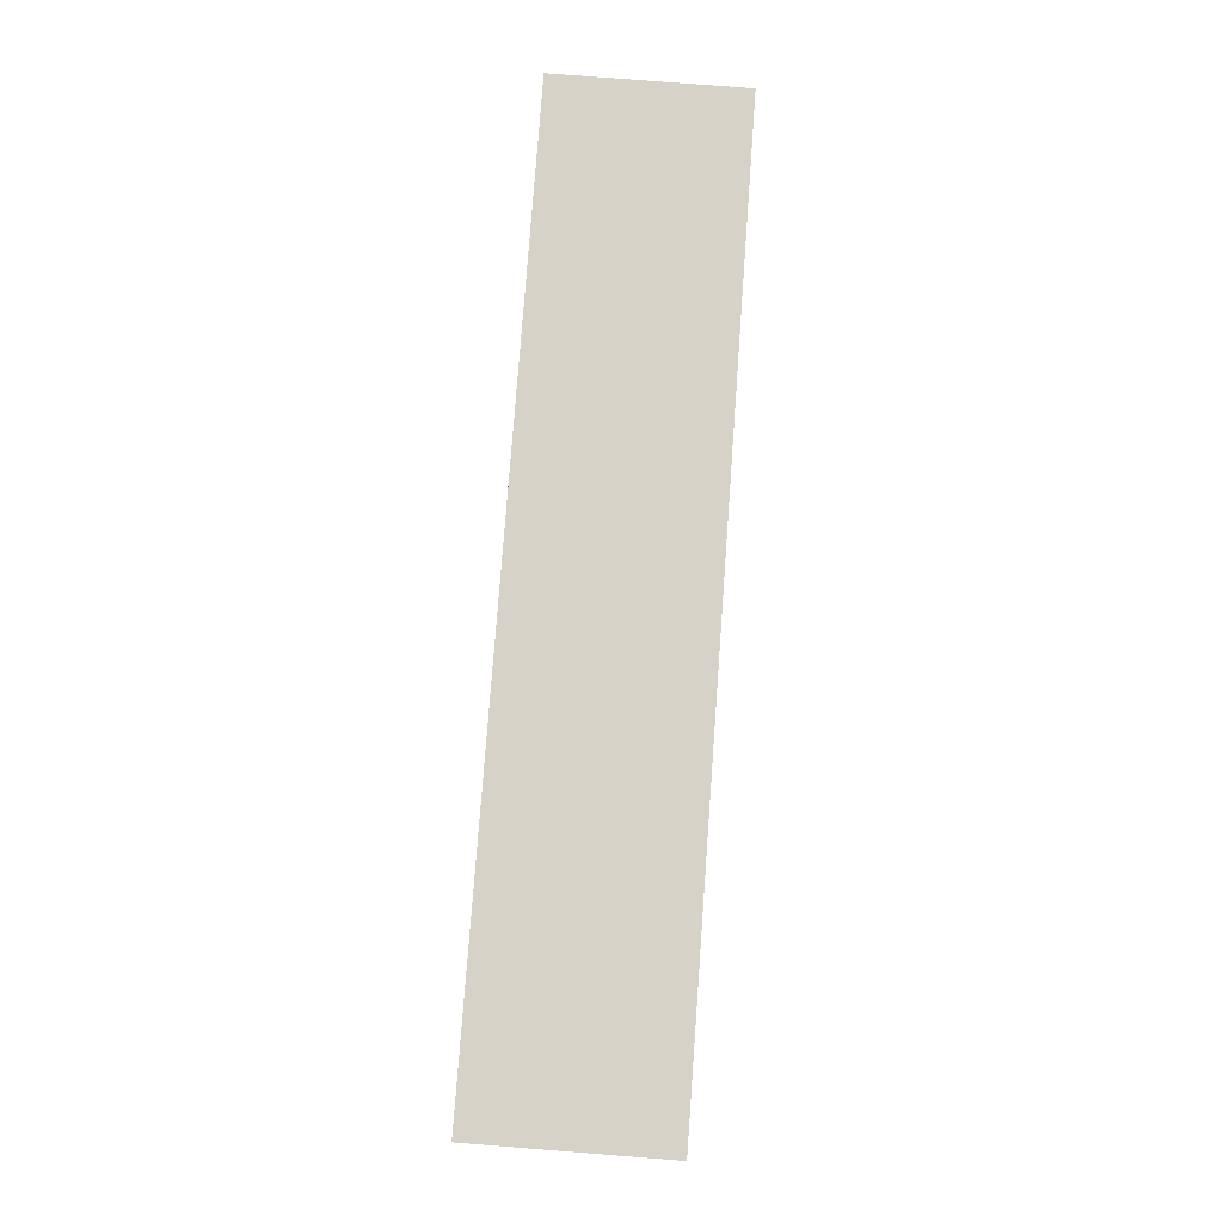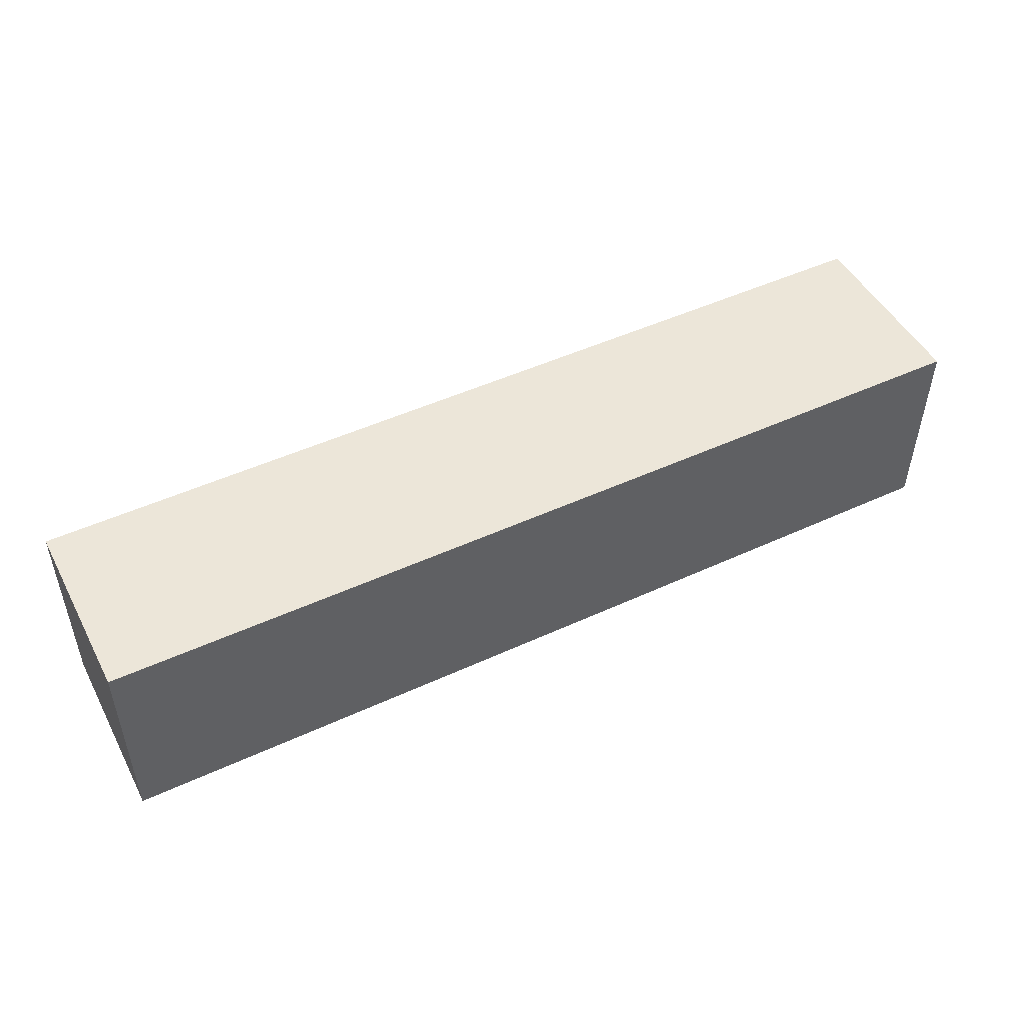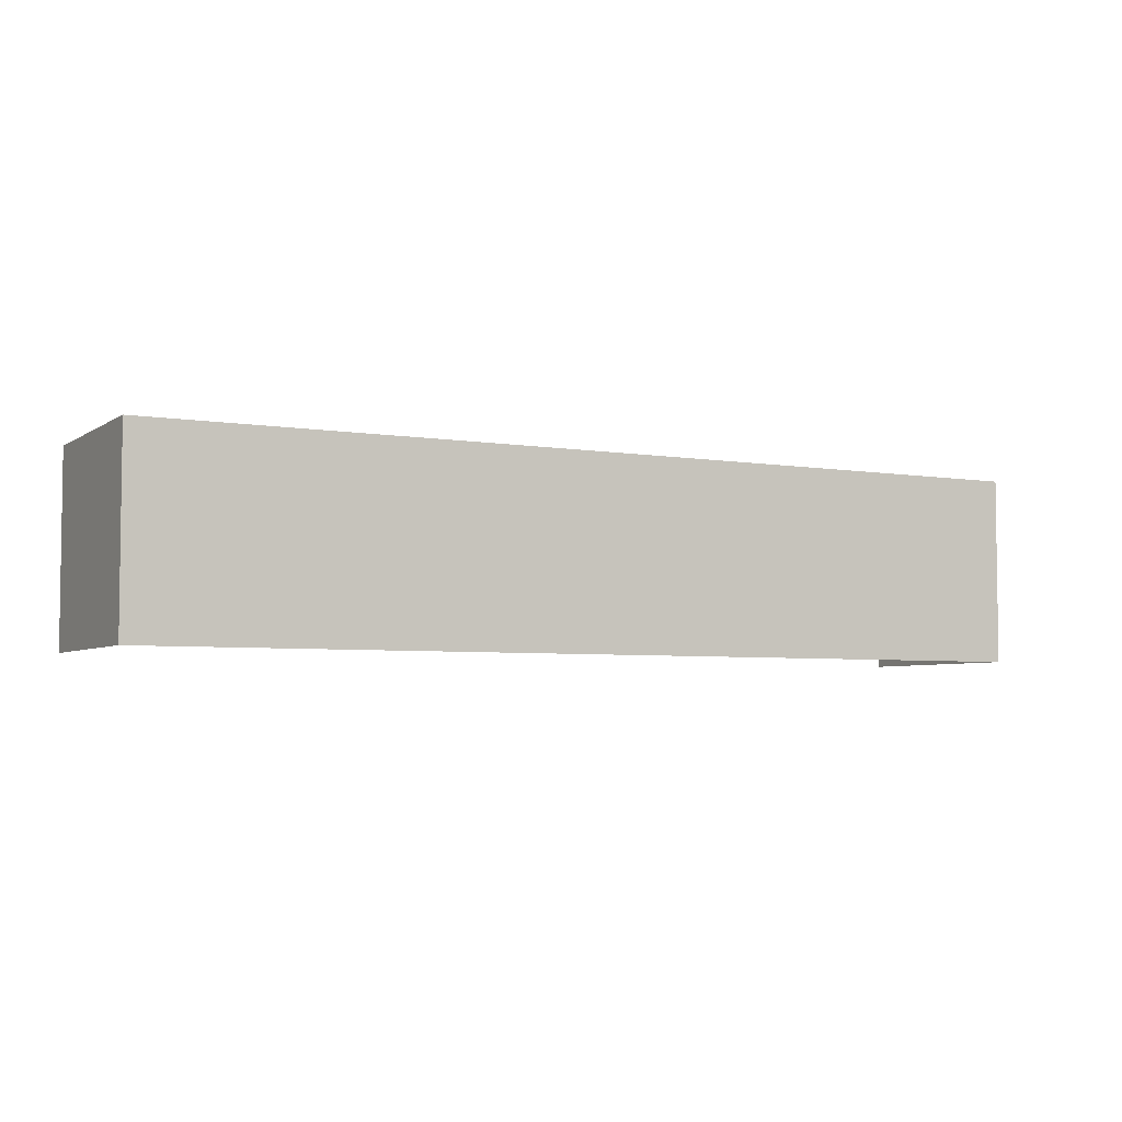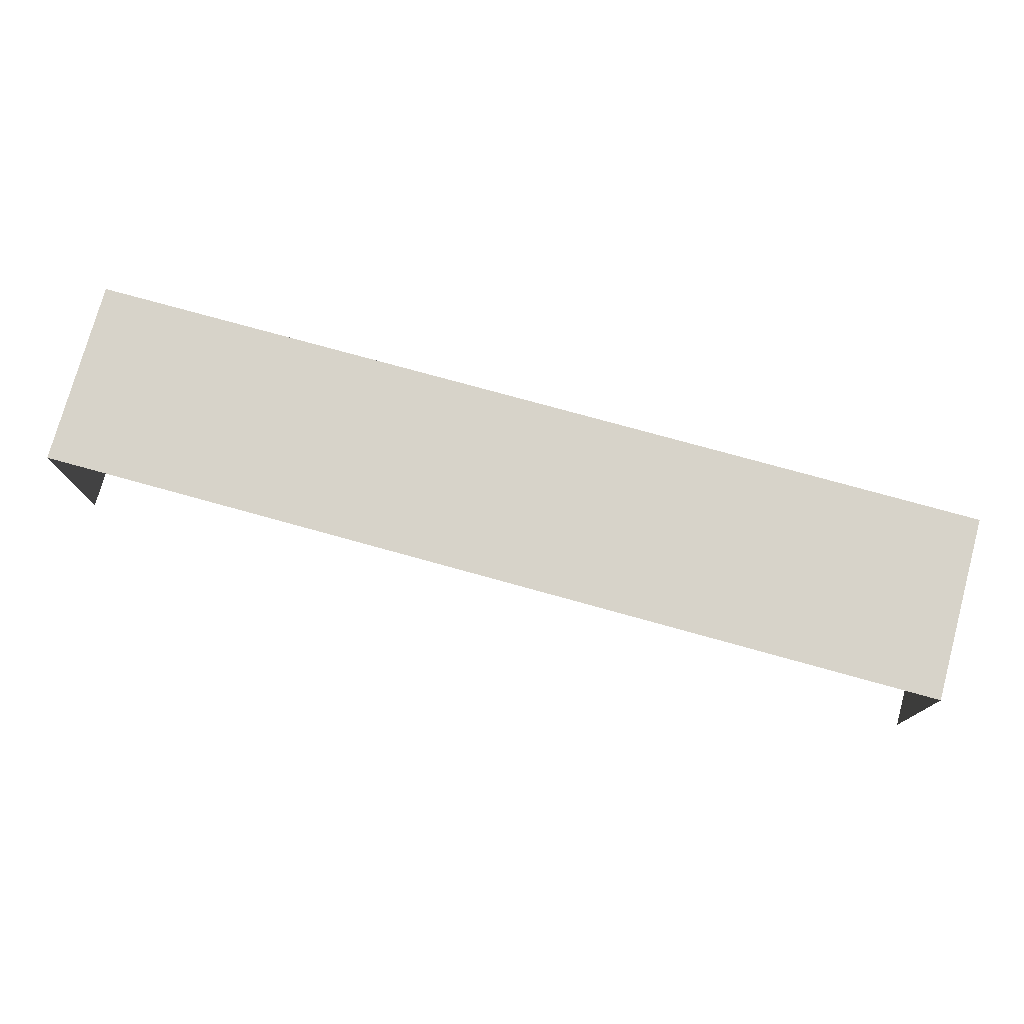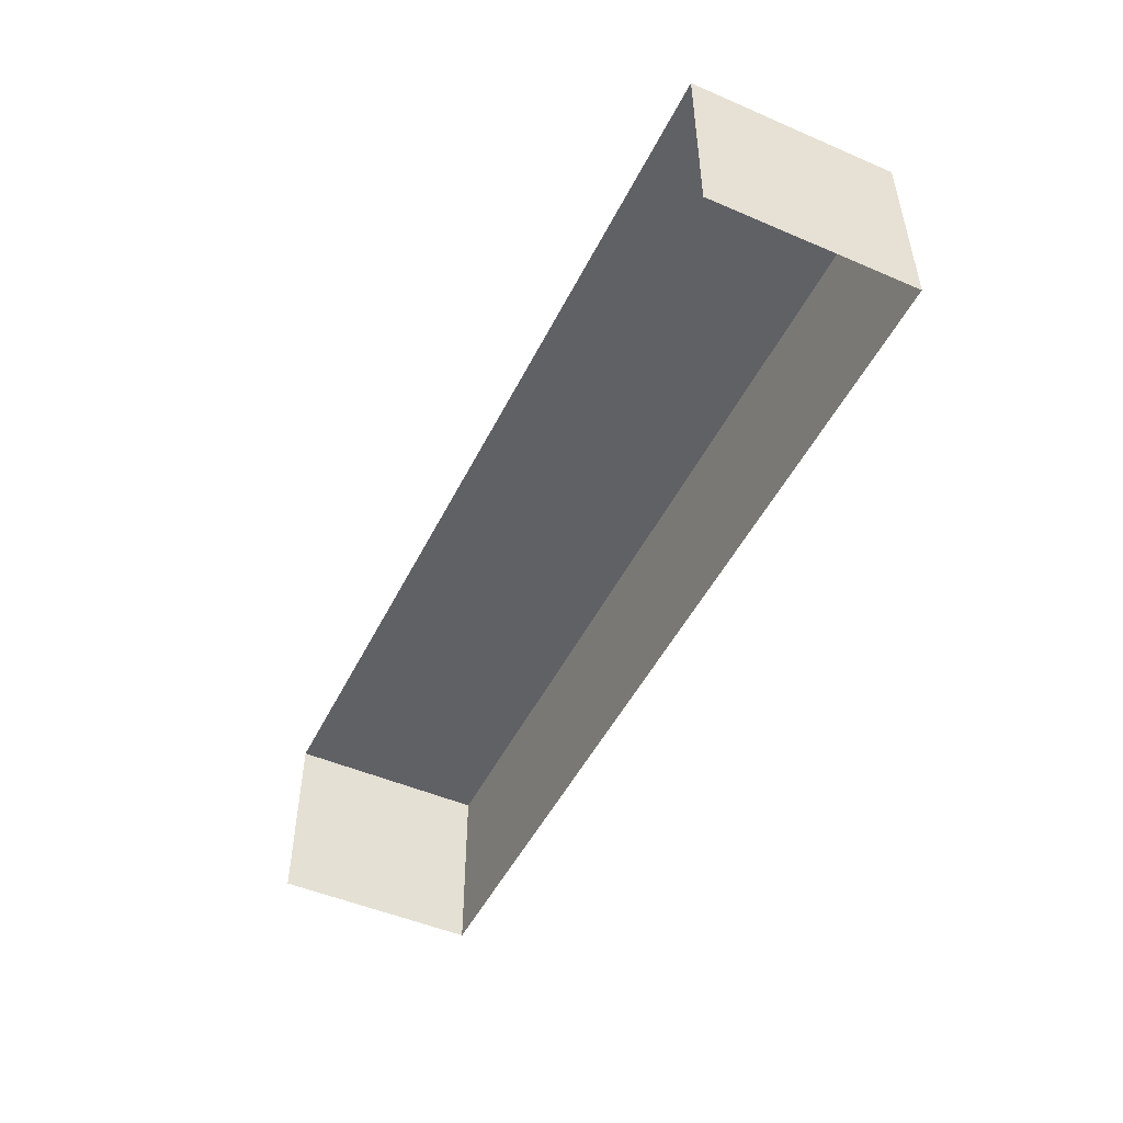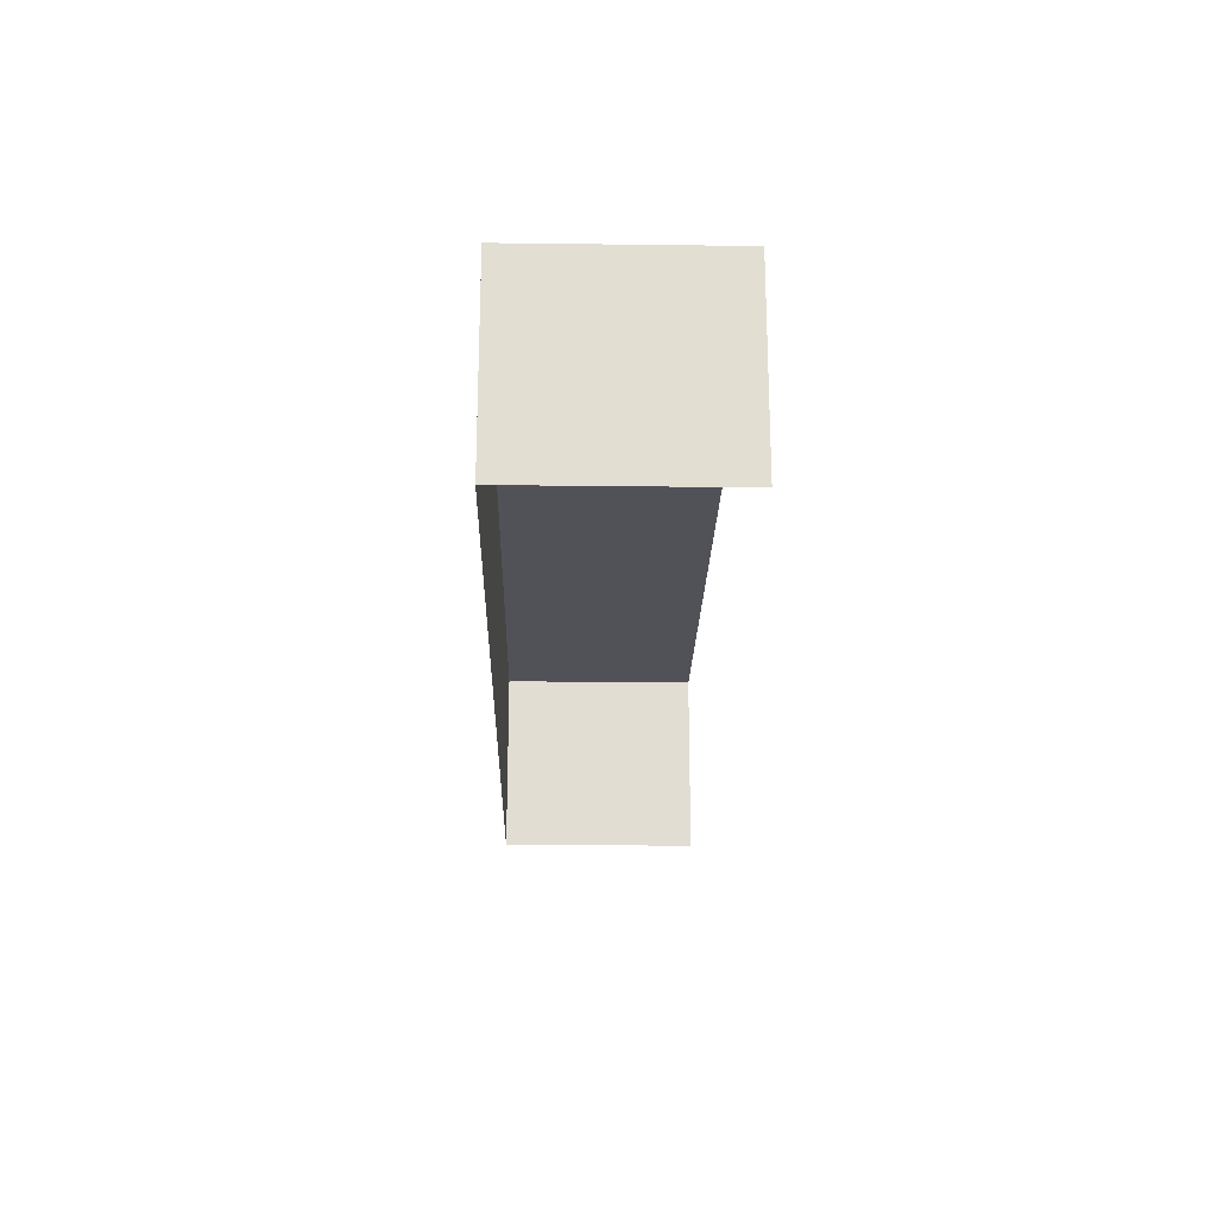
<metadata>
{"format":"obj","ext":"obj","renderer":"f3d","projection":"perspective","resolution":1024,"background":"white","views":[{"elev":78.2,"azim":94.2,"up":"+Y"},{"elev":48.4,"azim":-27.3,"up":"+Y"},{"elev":-4.8,"azim":151.6,"up":"+Z"},{"elev":76.2,"azim":-164.5,"up":"+Y"},{"elev":-48.9,"azim":64.2,"up":"+Z"},{"elev":-21.6,"azim":-91.4,"up":"+Z"}]}
</metadata>
<code>
v -2.25e+05 -1.268e+05 15.82
v -2.25e+05 -1.268e+05 15.82
v -2.25e+05 -1.268e+05 15.82
v -2.25e+05 -1.268e+05 15.82
v -2.25e+05 -1.268e+05 17.98
v -2.25e+05 -1.268e+05 17.98
v -2.25e+05 -1.268e+05 17.98
v -2.25e+05 -1.268e+05 17.98
f 1 2 3
f 4 1 3
f 6 4 3
f 7 6 3
f 5 6 7
f 5 8 6
f 6 1 4
f 6 8 1
f 5 2 1
f 8 5 1
f 7 3 2
f 5 7 2

</code>
